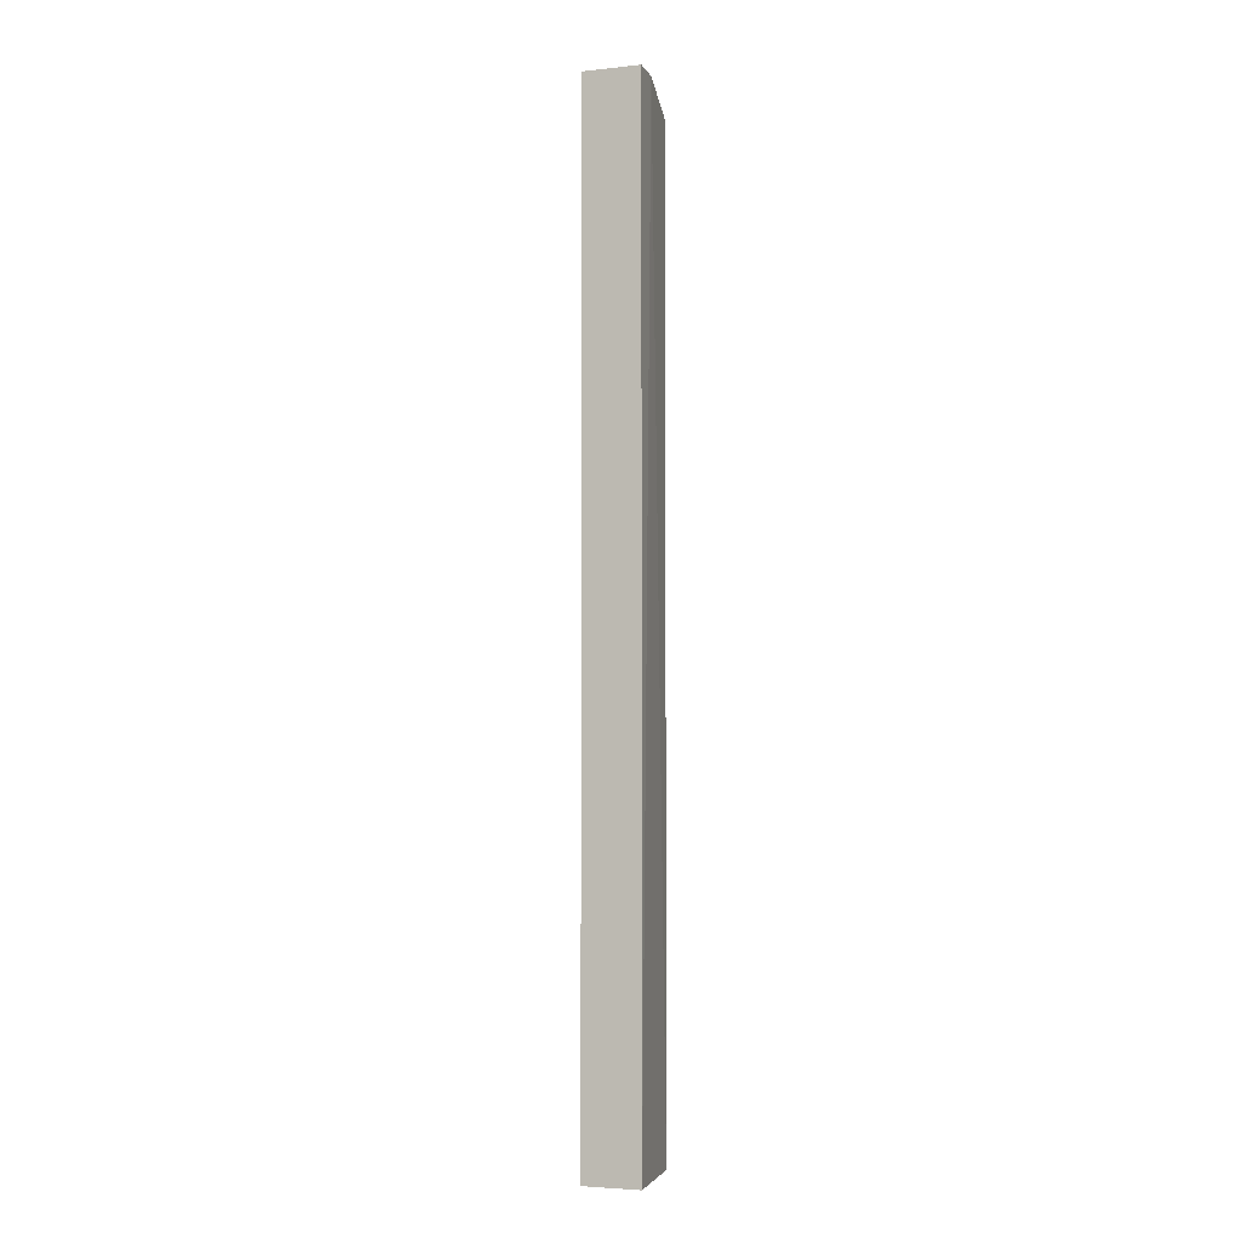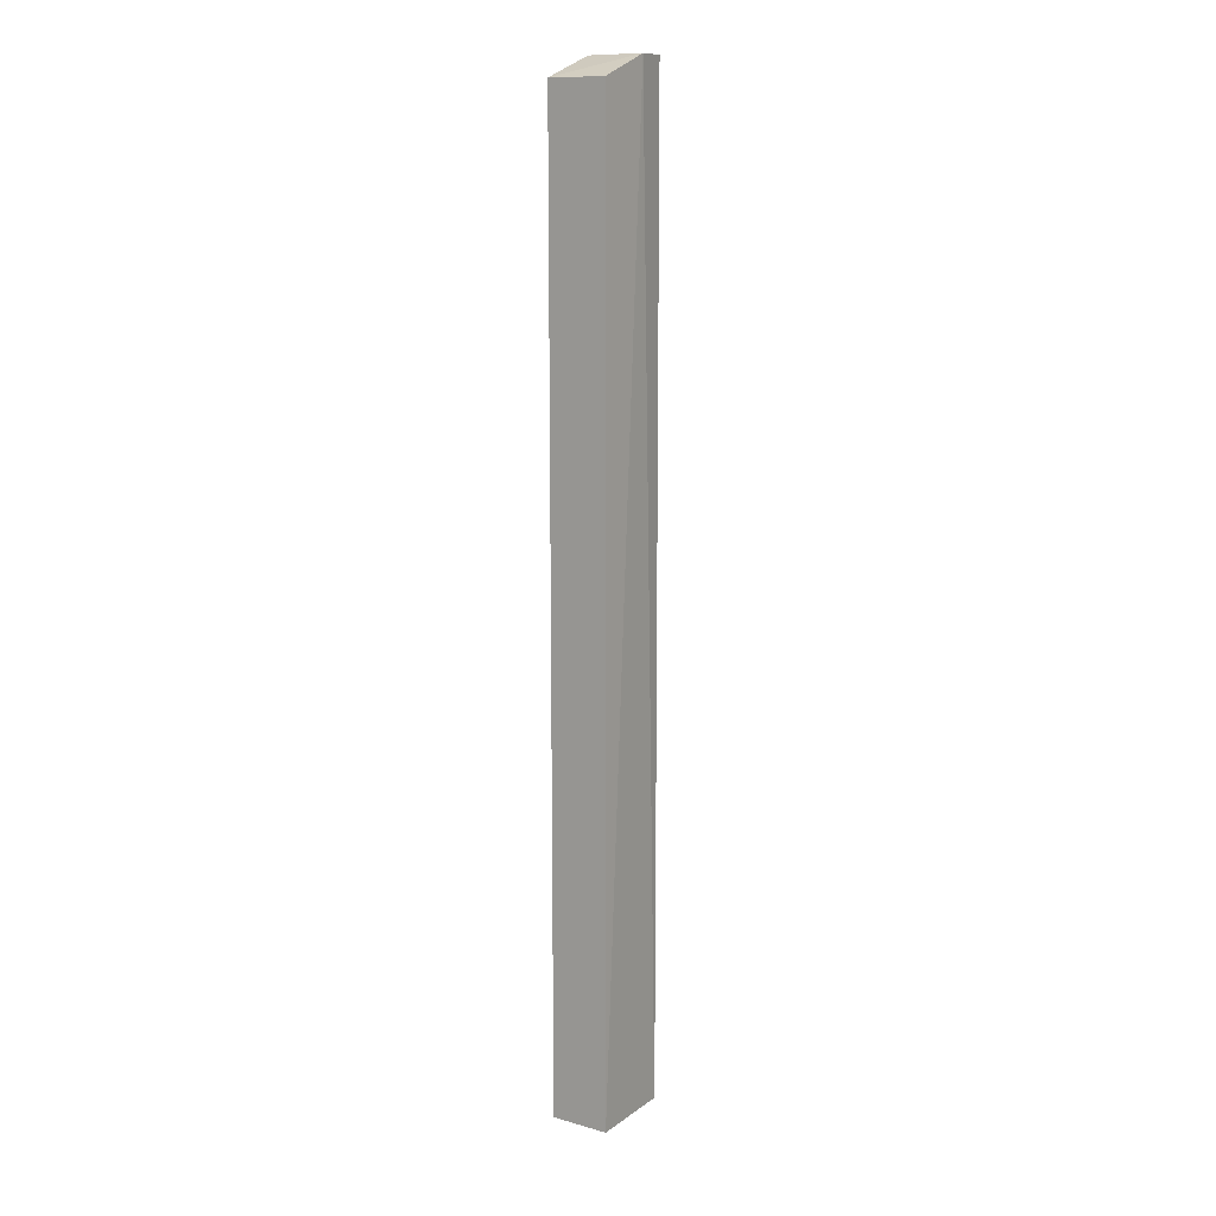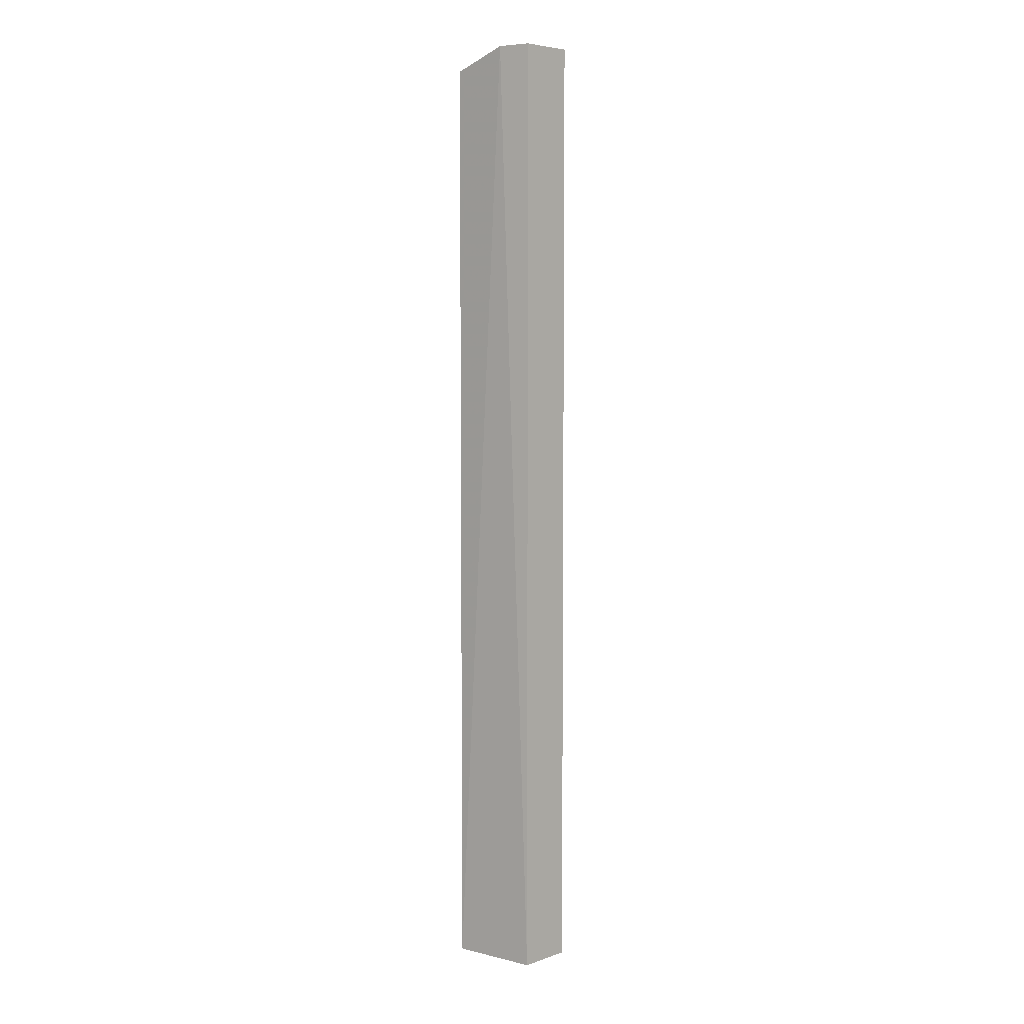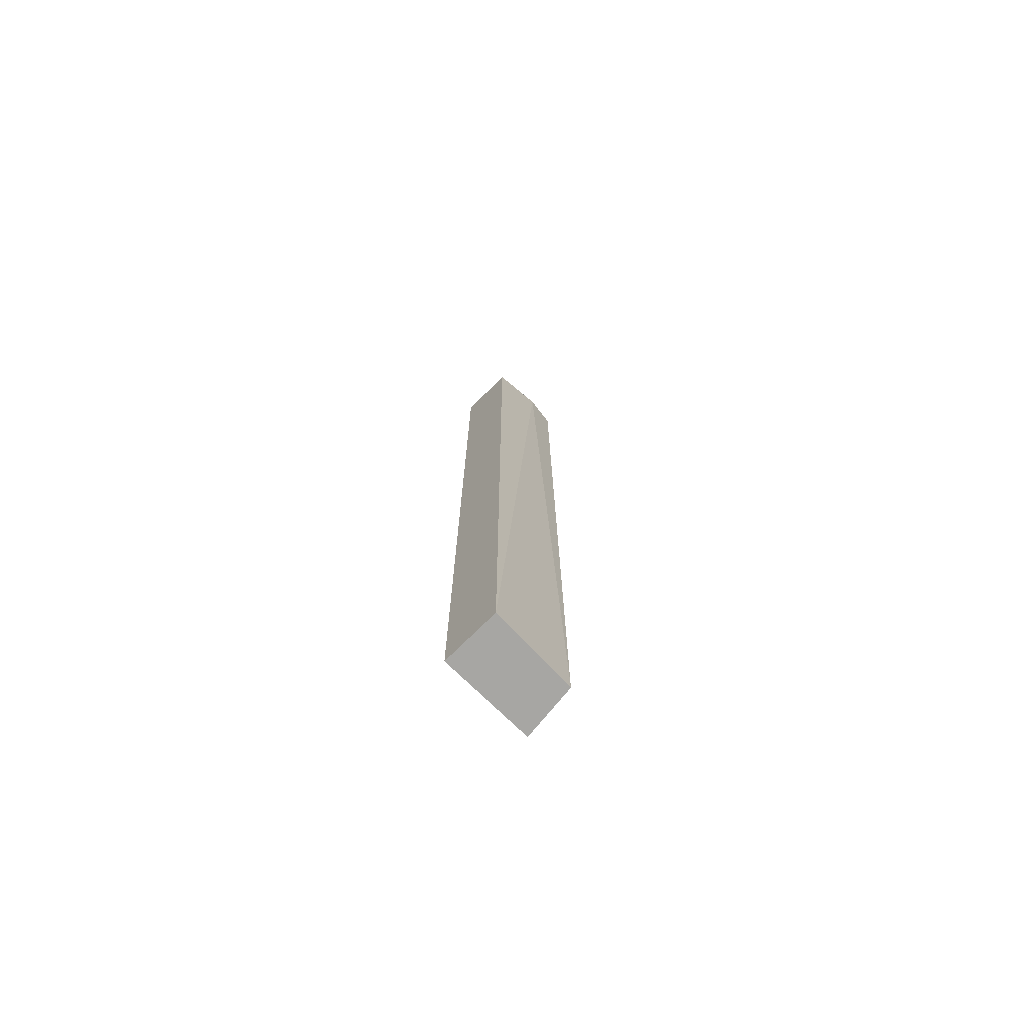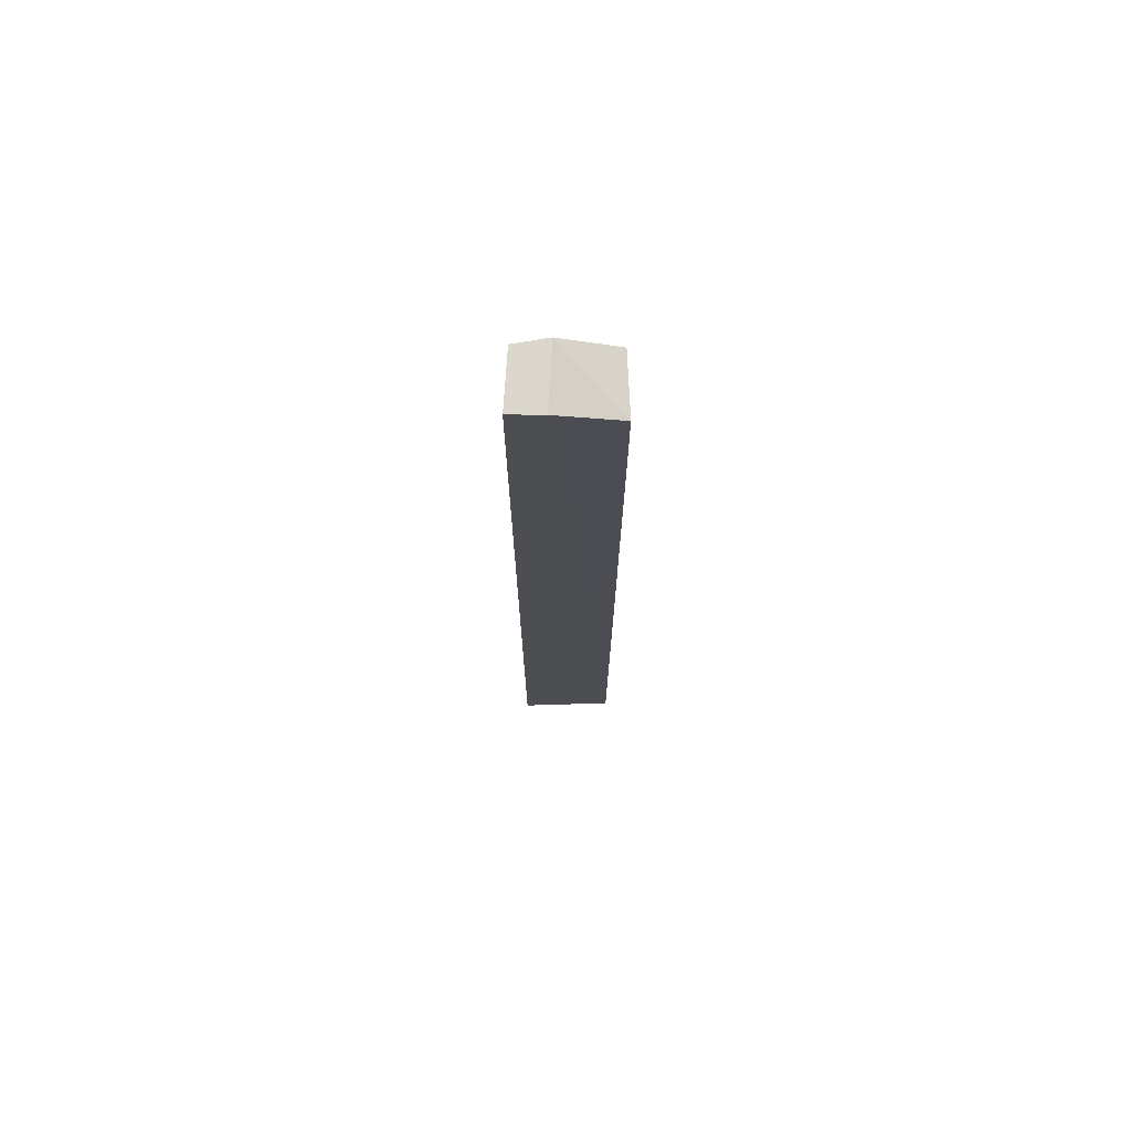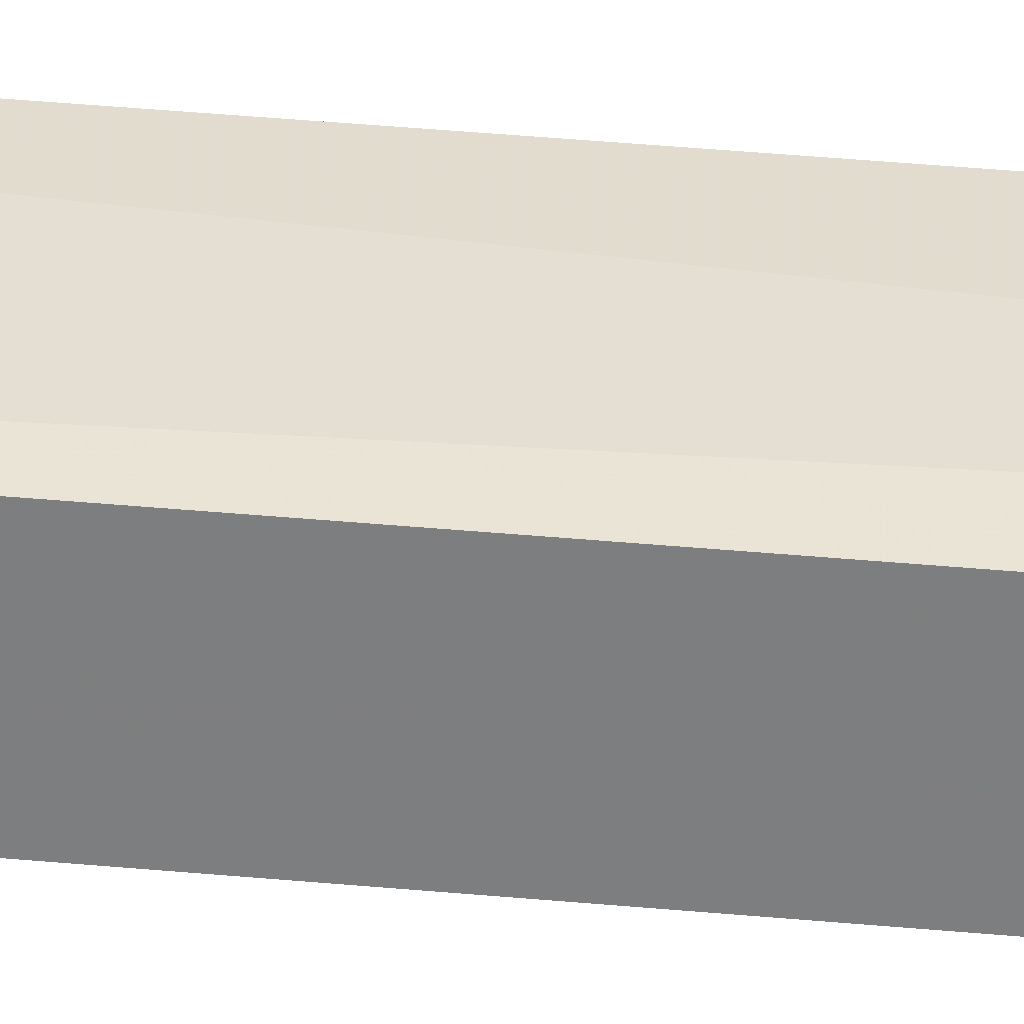
<metadata>
{"format":"obj","ext":"obj","renderer":"f3d","projection":"perspective","resolution":1024,"background":"white","views":[{"elev":-3.9,"azim":-77.0,"up":"+Z"},{"elev":11.9,"azim":123.6,"up":"+Z"},{"elev":5.7,"azim":-142.2,"up":"+Z"},{"elev":-74.2,"azim":134.8,"up":"+Z"},{"elev":73.3,"azim":-2.6,"up":"+Z"},{"elev":35.9,"azim":-82.8,"up":"+Y"}]}
</metadata>
<code>
v -0.2323 -0.01015 0.4785
v -0.2323 -0.01015 -0.5
v -0.2323 0.05046 -0.5
v -0.3232 0.04806 0.5
v -0.3294 -0.008732 0.5
v -0.2323 0.05046 0.4785
v -0.2957 -0.0106 0.5
v -0.3294 -0.008732 -0.5
v -0.2892 0.05226 0.5
v -0.3232 0.04806 -0.5
f 6 1 2
f 6 2 3
f 7 2 1
f 7 4 5
f 8 3 2
f 8 7 5
f 8 2 7
f 9 6 3
f 9 4 7
f 9 7 1
f 9 1 6
f 10 3 8
f 10 9 3
f 10 4 9
f 10 8 5
f 10 5 4

</code>
